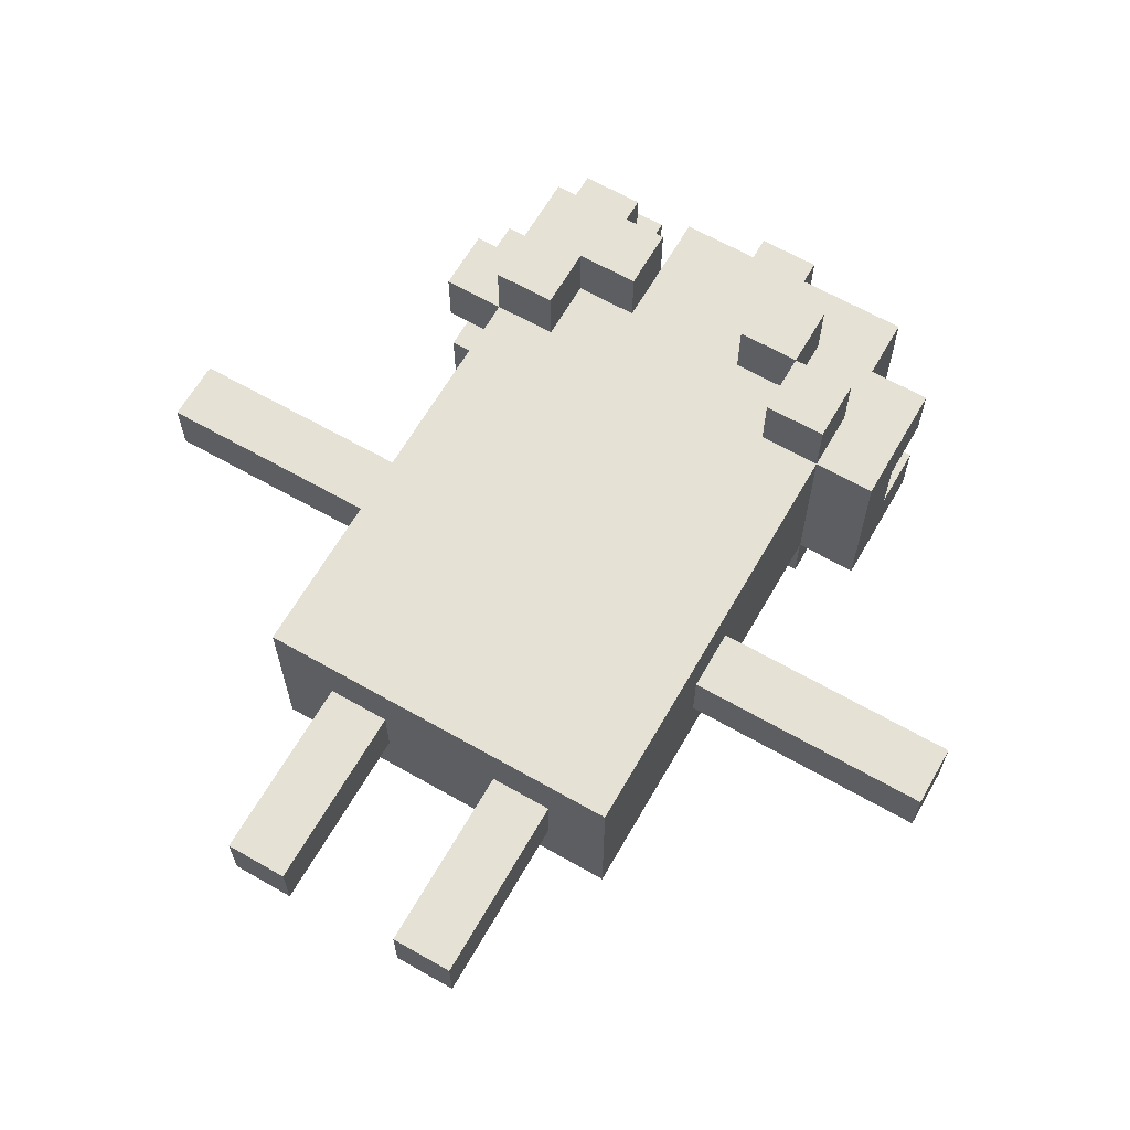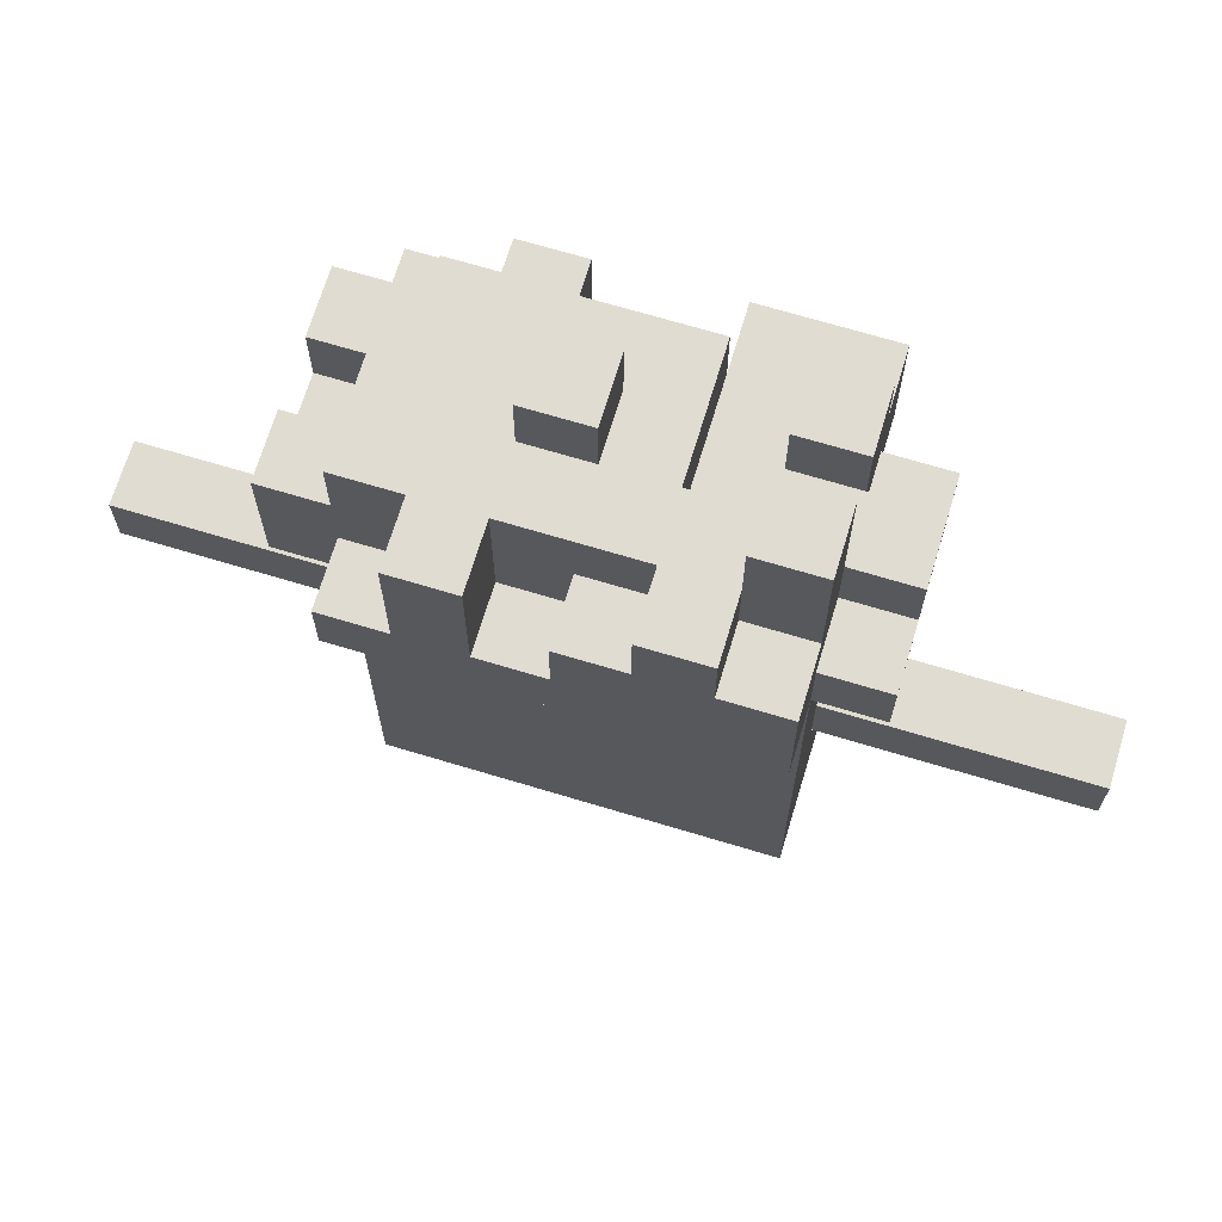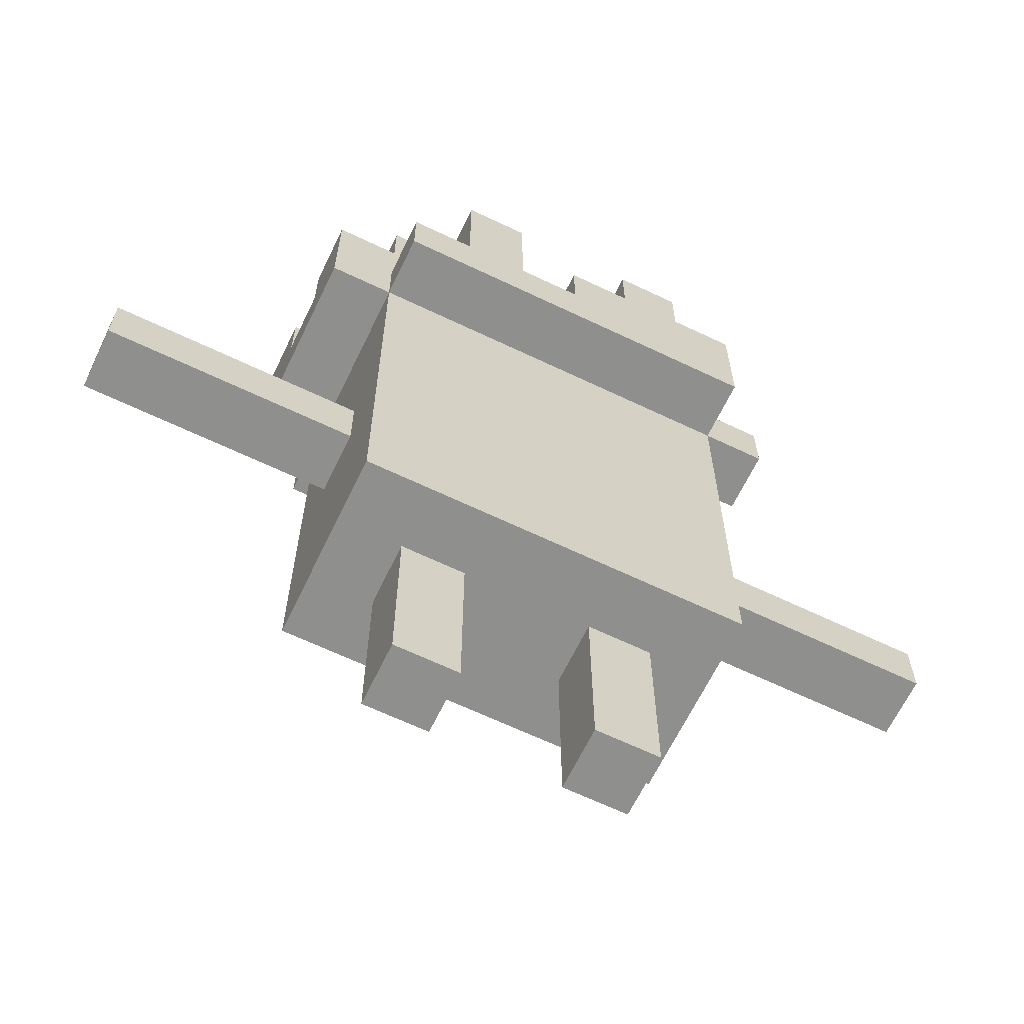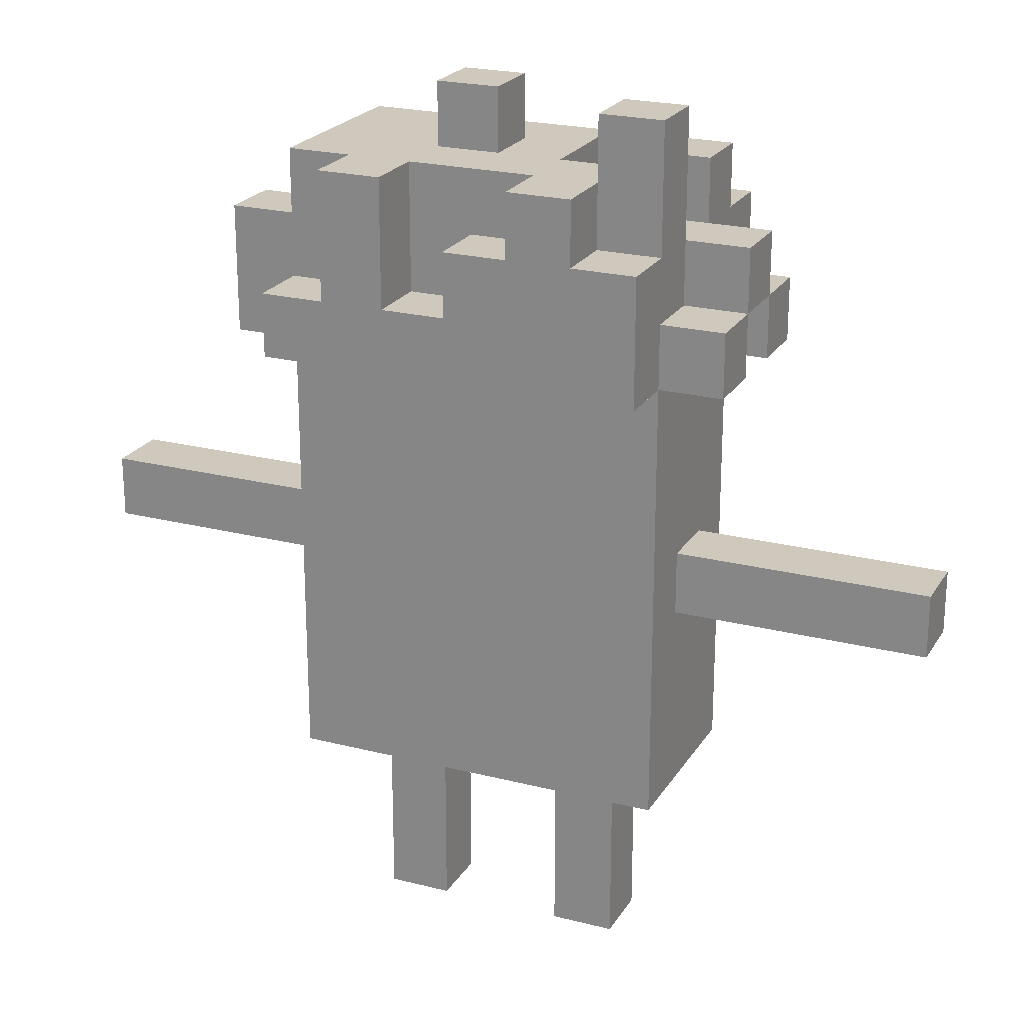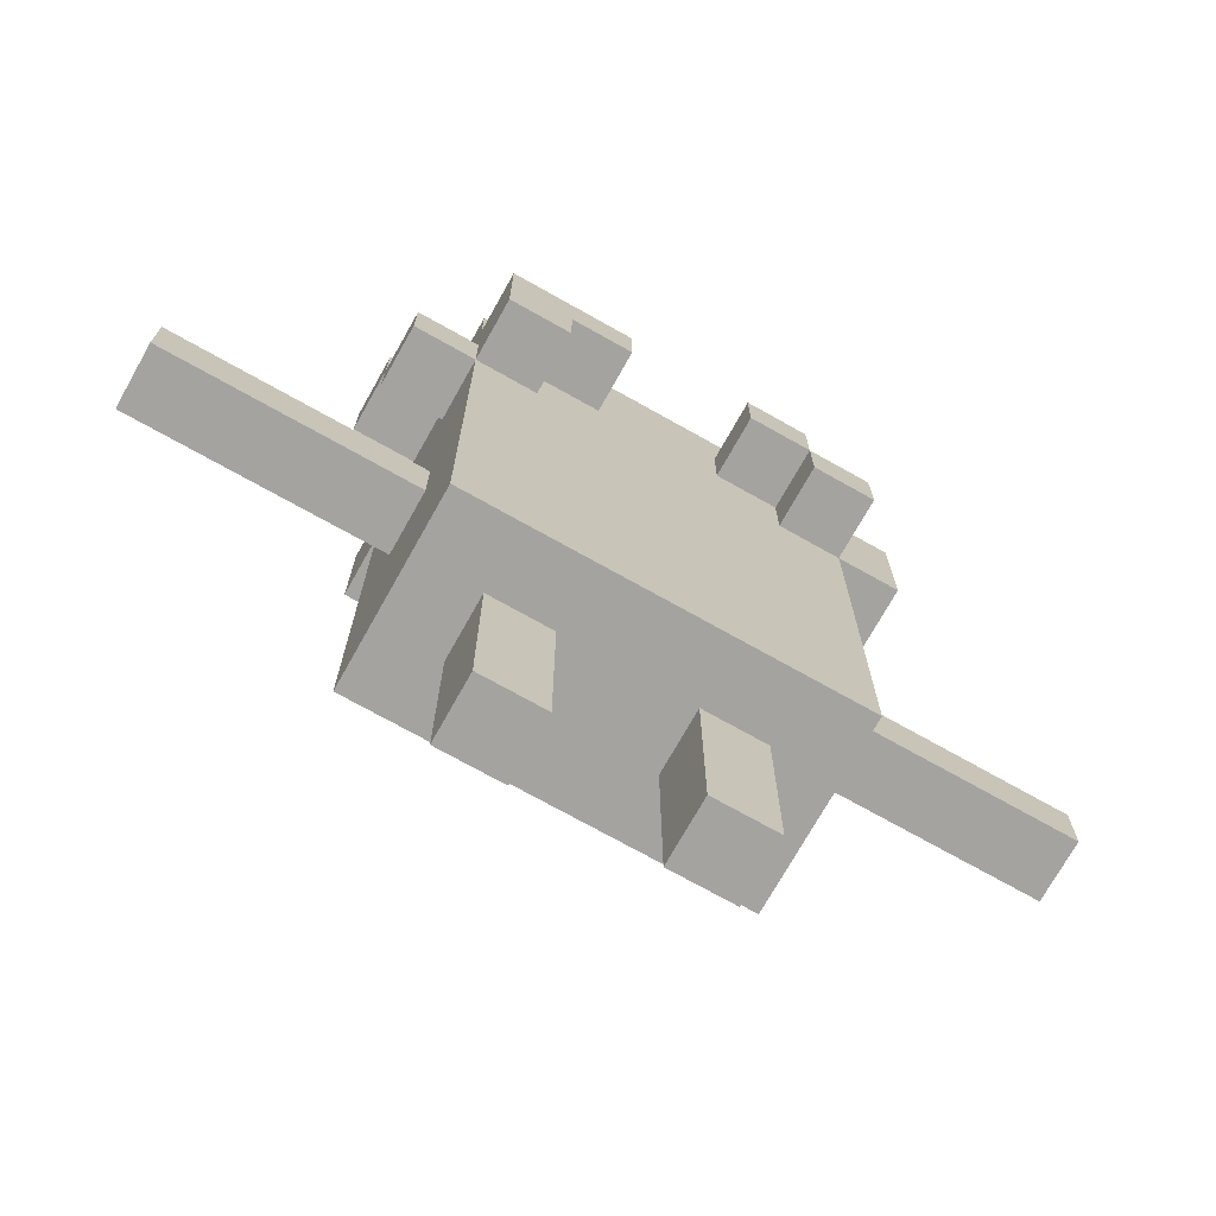
<metadata>
{"format":"obj","ext":"obj","renderer":"f3d","projection":"perspective","resolution":1024,"background":"white","views":[{"elev":64.5,"azim":29.9,"up":"+Z"},{"elev":69.2,"azim":-163.2,"up":"+Y"},{"elev":-65.1,"azim":154.3,"up":"+Y"},{"elev":22.5,"azim":-156.2,"up":"+Y"},{"elev":-73.0,"azim":-29.3,"up":"+Y"}]}
</metadata>
<code>
g runner(1)
v -7 6 0.5
v -7 6 -0.5
v -7 7 0.5
v -7 7 -0.5
v -4 10 1.5
v -4 10 0.5
v -4 10 -0.5
v -4 10 -1.5
v -4 11 1.5
v -4 11 0.5
v -4 11 -0.5
v -4 11 -1.5
v -4 12 0.5
v -4 12 -0.5
v -3 3 1.5
v -3 3 -1.5
v -3 6 0.5
v -3 6 -0.5
v -3 7 1.5
v -3 7 0.5
v -3 7 -0.5
v -3 7 -1.5
v -3 10 2.5
v -3 10 1.5
v -3 10 0.5
v -3 10 -0.5
v -3 10 -1.5
v -3 10 -2.5
v -3 11 1.5
v -3 11 0.5
v -3 11 -0.5
v -3 11 -1.5
v -3 12 2.5
v -3 12 1.5
v -3 12 0.5
v -3 12 -0.5
v -3 12 -1.5
v -3 12 -2.5
v -3 13 1.5
v -3 13 0.5
v -3 14 -0.5
v -3 14 -1.5
v -2 0 0.5
v -2 0 -0.5
v -2 3 0.5
v -2 3 -0.5
v -2 12 -1.5
v -2 12 -2.5
v -2 13 -1.5
v -2 13 -2.5
v -1 12 1.5
v -1 12 -0.5
v -1 13 1.5
v -1 13 -0.5
v 0 13 0.5
v 0 13 -0.5
v 0 14 0.5
v 0 14 -0.5
v 1 0 0.5
v 1 0 -0.5
v 1 3 0.5
v 1 3 -0.5
v 1 11 2.5
v 1 11 1.5
v 1 11 -1.5
v 1 11 -2.5
v 1 12 2.5
v 1 12 1.5
v 1 13 -1.5
v 1 13 -2.5
v 2 10 2.5
v 2 10 1.5
v 2 11 2.5
v 2 11 1.5
v -2 10 2.5
v -2 10 1.5
v -2 11 2.5
v -2 11 1.5
v -2 12 1.5
v -2 12 0.5
v -2 13 1.5
v -2 13 0.5
v -2 13 -0.5
v -2 13 -1.5
v -2 14 -0.5
v -2 14 -1.5
v -1 0 0.5
v -1 0 -0.5
v -1 3 0.5
v -1 3 -0.5
v -1 11 2.5
v -1 11 1.5
v -1 12 2.5
v -1 12 1.5
v -1 12 -1.5
v -1 12 -2.5
v -1 13 -1.5
v -1 13 -2.5
v 0 11 -1.5
v 0 11 -2.5
v 0 12 -1.5
v 0 12 -2.5
v 1 13 0.5
v 1 13 -0.5
v 1 14 0.5
v 1 14 -0.5
v 2 0 0.5
v 2 0 -0.5
v 2 3 0.5
v 2 3 -0.5
v 2 11 2.5
v 2 11 1.5
v 2 11 -1.5
v 2 11 -2.5
v 2 12 2.5
v 2 12 1.5
v 2 13 -1.5
v 2 13 -2.5
v 3 3 1.5
v 3 3 -1.5
v 3 6 0.5
v 3 6 -0.5
v 3 7 1.5
v 3 7 0.5
v 3 7 -0.5
v 3 7 -1.5
v 3 10 2.5
v 3 10 1.5
v 3 10 -1.5
v 3 10 -2.5
v 3 11 2.5
v 3 11 1.5
v 3 11 0.5
v 3 11 -0.5
v 3 11 -1.5
v 3 11 -2.5
v 3 12 1.5
v 3 12 0.5
v 3 12 -0.5
v 3 12 -1.5
v 3 13 1.5
v 3 13 -1.5
v 4 10 1.5
v 4 10 -1.5
v 4 11 0.5
v 4 11 -0.5
v 4 12 1.5
v 4 12 0.5
v 4 12 -0.5
v 4 12 -1.5
v 7 6 0.5
v 7 6 -0.5
v 7 7 0.5
v 7 7 -0.5
v -3 10 2.5
v -3 12 2.5
v -2 10 2.5
v -2 11 2.5
v -1 11 2.5
v -1 12 2.5
v 1 11 2.5
v 1 12 2.5
v 2 10 2.5
v 2 11 2.5
v 2 12 2.5
v 3 10 2.5
v 3 11 2.5
v -4 10 1.5
v -4 11 1.5
v -3 3 1.5
v -3 7 1.5
v -3 10 1.5
v -3 11 1.5
v -3 12 1.5
v -3 13 1.5
v -2 8 1.5
v -2 10 1.5
v -2 11 1.5
v -2 12 1.5
v -2 13 1.5
v -1 8 1.5
v -1 10 1.5
v -1 11 1.5
v -1 12 1.5
v -1 13 1.5
v 1 8 1.5
v 1 10 1.5
v 1 11 1.5
v 1 12 1.5
v 2 8 1.5
v 2 10 1.5
v 2 11 1.5
v 2 12 1.5
v 3 3 1.5
v 3 7 1.5
v 3 10 1.5
v 3 11 1.5
v 3 12 1.5
v 3 13 1.5
v 4 10 1.5
v 4 12 1.5
v -7 6 0.5
v -7 7 0.5
v -6 6 0.5
v -6 7 0.5
v -4 11 0.5
v -4 12 0.5
v -3 6 0.5
v -3 7 0.5
v -3 11 0.5
v -3 12 0.5
v -2 0 0.5
v -2 3 0.5
v -1 0 0.5
v -1 3 0.5
v 0 13 0.5
v 0 14 0.5
v 1 0 0.5
v 1 3 0.5
v 1 13 0.5
v 1 14 0.5
v 2 0 0.5
v 2 3 0.5
v 3 6 0.5
v 3 7 0.5
v 6 6 0.5
v 6 7 0.5
v 7 6 0.5
v 7 7 0.5
v -4 10 -0.5
v -4 11 -0.5
v -3 10 -0.5
v -3 11 -0.5
v -3 12 -0.5
v -3 14 -0.5
v -2 13 -0.5
v -2 14 -0.5
v -1 12 -0.5
v -1 13 -0.5
v 3 11 -0.5
v 3 12 -0.5
v 4 11 -0.5
v 4 12 -0.5
v -4 10 0.5
v -4 11 0.5
v -3 10 0.5
v -3 11 0.5
v -3 12 0.5
v -3 13 0.5
v -2 12 0.5
v -2 13 0.5
v 3 11 0.5
v 3 12 0.5
v 4 11 0.5
v 4 12 0.5
v -7 6 -0.5
v -7 7 -0.5
v -6 6 -0.5
v -6 7 -0.5
v -4 11 -0.5
v -4 12 -0.5
v -3 6 -0.5
v -3 7 -0.5
v -3 11 -0.5
v -3 12 -0.5
v -2 0 -0.5
v -2 3 -0.5
v -1 0 -0.5
v -1 3 -0.5
v 0 13 -0.5
v 0 14 -0.5
v 1 0 -0.5
v 1 3 -0.5
v 1 13 -0.5
v 1 14 -0.5
v 2 0 -0.5
v 2 3 -0.5
v 3 6 -0.5
v 3 7 -0.5
v 6 6 -0.5
v 6 7 -0.5
v 7 6 -0.5
v 7 7 -0.5
v -4 10 -1.5
v -4 11 -1.5
v -3 3 -1.5
v -3 7 -1.5
v -3 10 -1.5
v -3 11 -1.5
v -3 12 -1.5
v -3 14 -1.5
v -2 12 -1.5
v -2 13 -1.5
v -2 14 -1.5
v -1 12 -1.5
v -1 13 -1.5
v 0 11 -1.5
v 0 12 -1.5
v 1 11 -1.5
v 1 13 -1.5
v 2 11 -1.5
v 2 13 -1.5
v 3 3 -1.5
v 3 7 -1.5
v 3 10 -1.5
v 3 11 -1.5
v 3 12 -1.5
v 3 13 -1.5
v 4 10 -1.5
v 4 12 -1.5
v -3 10 -2.5
v -3 12 -2.5
v -2 12 -2.5
v -2 13 -2.5
v -1 12 -2.5
v -1 13 -2.5
v 0 11 -2.5
v 0 12 -2.5
v 1 11 -2.5
v 1 13 -2.5
v 2 11 -2.5
v 2 13 -2.5
v 3 10 -2.5
v 3 11 -2.5
v -2 0 0.5
v -1 0 0.5
v 1 0 0.5
v 2 0 0.5
v -2 0 -0.5
v -1 0 -0.5
v 1 0 -0.5
v 2 0 -0.5
v -3 3 1.5
v 3 3 1.5
v -2 3 0.5
v -1 3 0.5
v 1 3 0.5
v 2 3 0.5
v -2 3 -0.5
v -1 3 -0.5
v 1 3 -0.5
v 2 3 -0.5
v -3 3 -1.5
v 3 3 -1.5
v -7 6 0.5
v -6 6 0.5
v -3 6 0.5
v 3 6 0.5
v 6 6 0.5
v 7 6 0.5
v -7 6 -0.5
v -6 6 -0.5
v -3 6 -0.5
v 3 6 -0.5
v 6 6 -0.5
v 7 6 -0.5
v -3 10 2.5
v -2 10 2.5
v 2 10 2.5
v 3 10 2.5
v -4 10 1.5
v -3 10 1.5
v -2 10 1.5
v 2 10 1.5
v 3 10 1.5
v 4 10 1.5
v -4 10 0.5
v -3 10 0.5
v -4 10 -0.5
v -3 10 -0.5
v -4 10 -1.5
v -3 10 -1.5
v 3 10 -1.5
v 4 10 -1.5
v -3 10 -2.5
v 3 10 -2.5
v -2 11 2.5
v -1 11 2.5
v 1 11 2.5
v 2 11 2.5
v -2 11 1.5
v -1 11 1.5
v 1 11 1.5
v 2 11 1.5
v -4 11 0.5
v -3 11 0.5
v -4 11 -0.5
v -3 11 -0.5
v -7 7 0.5
v -6 7 0.5
v -3 7 0.5
v 3 7 0.5
v 6 7 0.5
v 7 7 0.5
v -7 7 -0.5
v -6 7 -0.5
v -3 7 -0.5
v 3 7 -0.5
v 6 7 -0.5
v 7 7 -0.5
v 2 11 2.5
v 3 11 2.5
v -4 11 1.5
v -3 11 1.5
v 2 11 1.5
v 3 11 1.5
v -4 11 0.5
v -3 11 0.5
v 3 11 0.5
v 4 11 0.5
v -4 11 -0.5
v -3 11 -0.5
v 3 11 -0.5
v 4 11 -0.5
v -4 11 -1.5
v -3 11 -1.5
v 0 11 -1.5
v 1 11 -1.5
v 2 11 -1.5
v 3 11 -1.5
v 0 11 -2.5
v 1 11 -2.5
v 2 11 -2.5
v 3 11 -2.5
v -3 12 2.5
v -1 12 2.5
v 1 12 2.5
v 2 12 2.5
v -3 12 1.5
v -2 12 1.5
v -1 12 1.5
v 1 12 1.5
v 2 12 1.5
v 3 12 1.5
v 4 12 1.5
v -4 12 0.5
v -3 12 0.5
v -2 12 0.5
v 3 12 0.5
v 4 12 0.5
v -4 12 -0.5
v -3 12 -0.5
v -1 12 -0.5
v 3 12 -0.5
v 4 12 -0.5
v -3 12 -1.5
v -2 12 -1.5
v -1 12 -1.5
v 0 12 -1.5
v 3 12 -1.5
v 4 12 -1.5
v -3 12 -2.5
v -2 12 -2.5
v -1 12 -2.5
v 0 12 -2.5
v -3 13 1.5
v -2 13 1.5
v -1 13 1.5
v 3 13 1.5
v -3 13 0.5
v -2 13 0.5
v 0 13 0.5
v 1 13 0.5
v -2 13 -0.5
v -1 13 -0.5
v 0 13 -0.5
v 1 13 -0.5
v -2 13 -1.5
v -1 13 -1.5
v 1 13 -1.5
v 2 13 -1.5
v 3 13 -1.5
v -2 13 -2.5
v -1 13 -2.5
v 1 13 -2.5
v 2 13 -2.5
v 0 14 0.5
v 1 14 0.5
v -3 14 -0.5
v -2 14 -0.5
v 0 14 -0.5
v 1 14 -0.5
v -3 14 -1.5
v -2 14 -1.5
f 3 2 1
f 4 2 3
f 9 6 5
f 10 6 9
f 11 8 7
f 12 8 11
f 13 11 10
f 14 11 13
f 17 16 15
f 18 16 17
f 19 17 15
f 20 17 19
f 21 16 18
f 22 16 21
f 24 20 19
f 24 21 20
f 24 22 21
f 25 22 24
f 26 22 25
f 27 22 26
f 29 24 23
f 30 26 25
f 31 26 30
f 32 28 27
f 33 29 23
f 33 30 29
f 34 30 33
f 35 30 34
f 36 32 31
f 37 28 32
f 37 32 36
f 38 28 37
f 39 35 34
f 40 35 39
f 41 37 36
f 42 37 41
f 45 44 43
f 46 44 45
f 49 48 47
f 50 48 49
f 53 52 51
f 54 52 53
f 57 56 55
f 58 56 57
f 61 60 59
f 62 60 61
f 67 64 63
f 68 64 67
f 69 66 65
f 70 66 69
f 73 72 71
f 74 72 73
f 75 76 77
f 77 76 78
f 79 80 81
f 81 80 82
f 83 84 85
f 85 84 86
f 87 88 89
f 89 88 90
f 91 92 93
f 93 92 94
f 95 96 97
f 97 96 98
f 99 100 101
f 101 100 102
f 103 104 105
f 105 104 106
f 107 108 109
f 109 108 110
f 111 112 115
f 115 112 116
f 113 114 117
f 117 114 118
f 119 120 121
f 121 120 122
f 119 121 123
f 123 121 124
f 122 120 125
f 125 120 126
f 123 124 128
f 124 125 128
f 125 126 128
f 128 126 129
f 127 128 131
f 131 128 132
f 129 130 135
f 135 130 136
f 133 134 138
f 138 134 139
f 137 138 141
f 139 140 141
f 138 139 141
f 141 140 142
f 143 144 145
f 145 144 146
f 143 145 147
f 147 145 148
f 146 144 149
f 149 144 150
f 151 152 153
f 153 152 154
f 157 156 155
f 158 156 157
f 159 156 158
f 160 156 159
f 164 162 161
f 165 162 164
f 166 164 163
f 167 164 166
f 172 169 168
f 173 169 172
f 176 172 171
f 177 172 176
f 179 175 174
f 180 175 179
f 181 176 171
f 181 177 176
f 182 178 177
f 182 177 181
f 183 178 182
f 186 181 171
f 186 182 181
f 186 183 182
f 187 183 186
f 188 185 184
f 188 183 187
f 188 184 183
f 189 185 188
f 190 187 186
f 190 186 171
f 191 188 187
f 191 187 190
f 192 188 191
f 193 185 189
f 194 171 170
f 195 190 171
f 195 171 194
f 195 191 190
f 196 191 195
f 197 193 192
f 198 185 193
f 198 193 197
f 199 185 198
f 200 197 196
f 200 198 197
f 201 198 200
f 204 203 202
f 205 203 204
f 208 205 204
f 209 205 208
f 210 207 206
f 211 207 210
f 214 213 212
f 215 213 214
f 220 217 216
f 221 217 220
f 222 219 218
f 223 219 222
f 226 225 224
f 227 225 226
f 228 227 226
f 229 227 228
f 232 231 230
f 233 231 232
f 236 235 234
f 237 235 236
f 238 236 234
f 239 236 238
f 242 241 240
f 243 241 242
f 244 245 246
f 246 245 247
f 248 249 250
f 250 249 251
f 252 253 254
f 254 253 255
f 256 257 258
f 258 257 259
f 258 259 262
f 262 259 263
f 260 261 264
f 264 261 265
f 266 267 268
f 268 267 269
f 270 271 274
f 274 271 275
f 272 273 276
f 276 273 277
f 278 279 280
f 280 279 281
f 280 281 282
f 282 281 283
f 284 285 288
f 288 285 289
f 290 291 292
f 292 291 293
f 293 291 294
f 295 296 298
f 297 298 299
f 298 296 300
f 299 298 300
f 286 287 303
f 287 288 304
f 303 287 304
f 304 288 305
f 301 302 306
f 306 302 307
f 307 302 308
f 306 307 309
f 305 306 309
f 309 307 310
f 311 312 313
f 311 313 315
f 313 314 315
f 315 314 316
f 311 315 317
f 317 315 318
f 311 317 319
f 311 319 321
f 319 320 321
f 321 320 322
f 311 321 323
f 323 321 324
f 329 326 325
f 330 326 329
f 331 328 327
f 332 328 331
f 335 334 333
f 336 334 335
f 337 334 336
f 338 334 337
f 339 335 333
f 340 337 336
f 341 337 340
f 342 334 338
f 343 341 340
f 343 342 341
f 343 339 333
f 343 340 339
f 344 334 342
f 344 342 343
f 351 346 345
f 352 347 346
f 352 346 351
f 353 347 352
f 354 349 348
f 355 350 349
f 355 349 354
f 356 350 355
f 362 358 357
f 363 358 362
f 364 360 359
f 365 360 364
f 367 362 361
f 368 362 367
f 371 370 369
f 372 370 371
f 373 366 365
f 374 366 373
f 375 373 372
f 376 373 375
f 381 378 377
f 382 378 381
f 383 380 379
f 384 380 383
f 387 386 385
f 388 386 387
f 389 390 395
f 390 391 396
f 395 390 396
f 396 391 397
f 392 393 398
f 393 394 399
f 398 393 399
f 399 394 400
f 401 402 405
f 405 402 406
f 403 404 407
f 407 404 408
f 409 410 413
f 413 410 414
f 411 412 415
f 415 412 416
f 417 418 421
f 421 418 422
f 419 420 423
f 423 420 424
f 425 426 429
f 429 426 430
f 430 426 431
f 427 428 432
f 432 428 433
f 430 431 438
f 434 435 439
f 439 435 440
f 436 437 441
f 437 438 441
f 441 438 442
f 438 431 443
f 442 438 443
f 444 445 450
f 450 445 451
f 446 447 452
f 452 447 453
f 448 449 454
f 454 449 455
f 456 457 460
f 460 457 461
f 458 459 462
f 462 459 463
f 458 462 465
f 465 462 466
f 463 459 467
f 465 466 468
f 466 467 468
f 464 465 468
f 468 467 469
f 467 459 470
f 469 467 470
f 470 459 471
f 471 459 472
f 468 469 473
f 473 469 474
f 470 471 475
f 475 471 476
f 477 478 481
f 481 478 482
f 479 480 483
f 483 480 484

</code>
